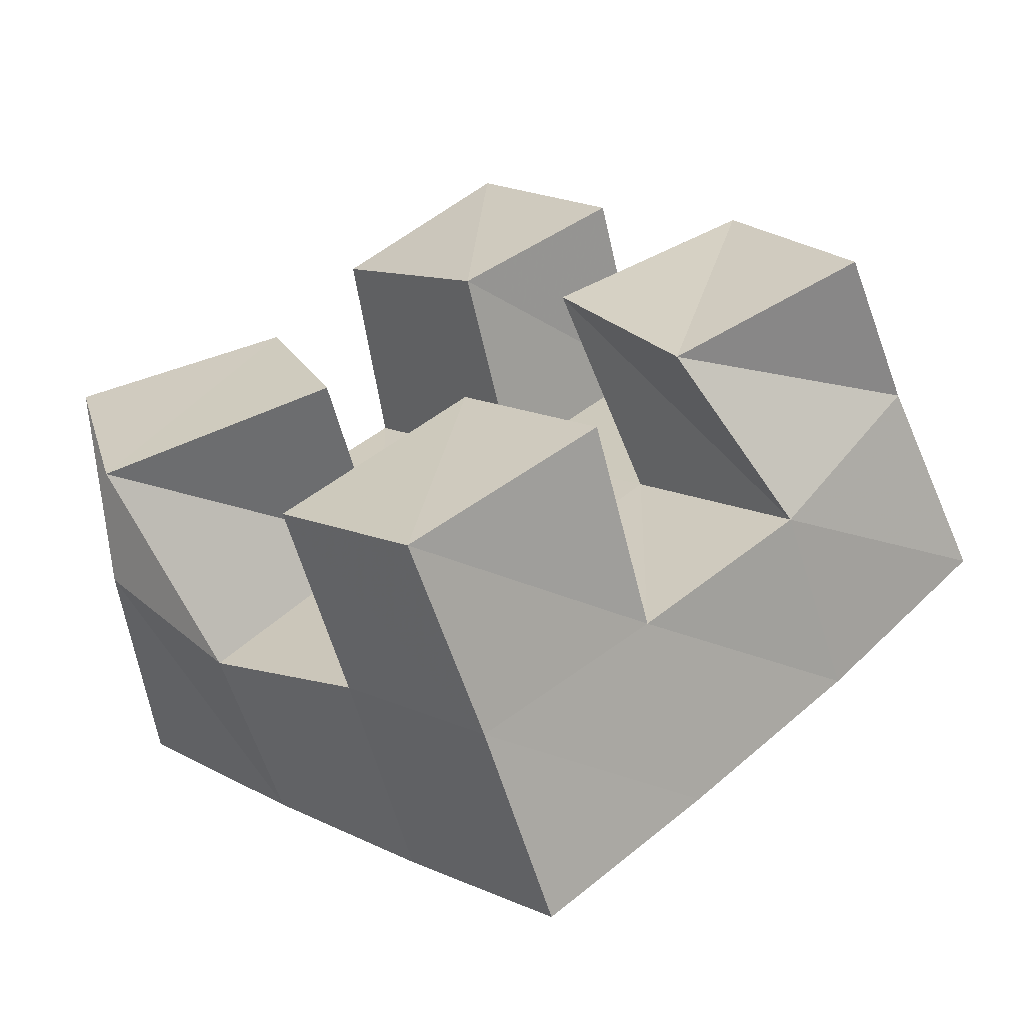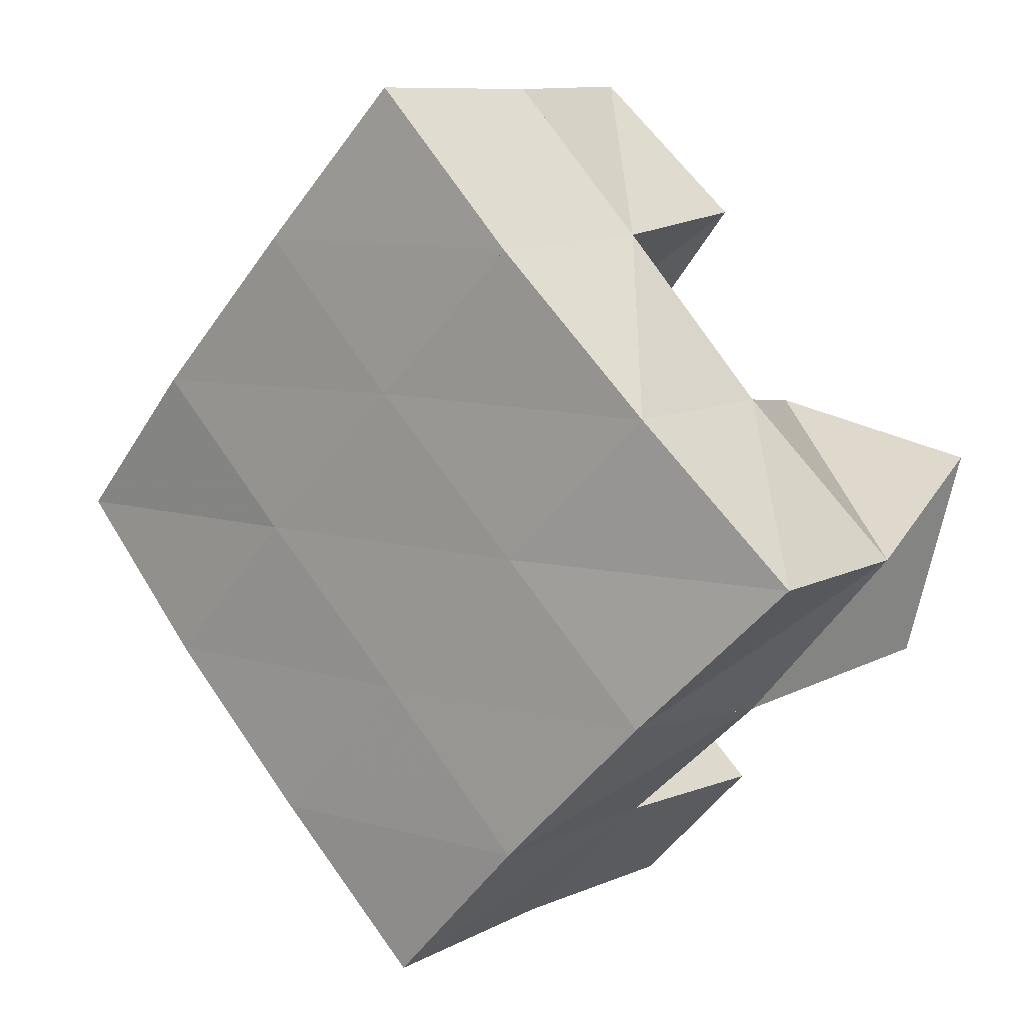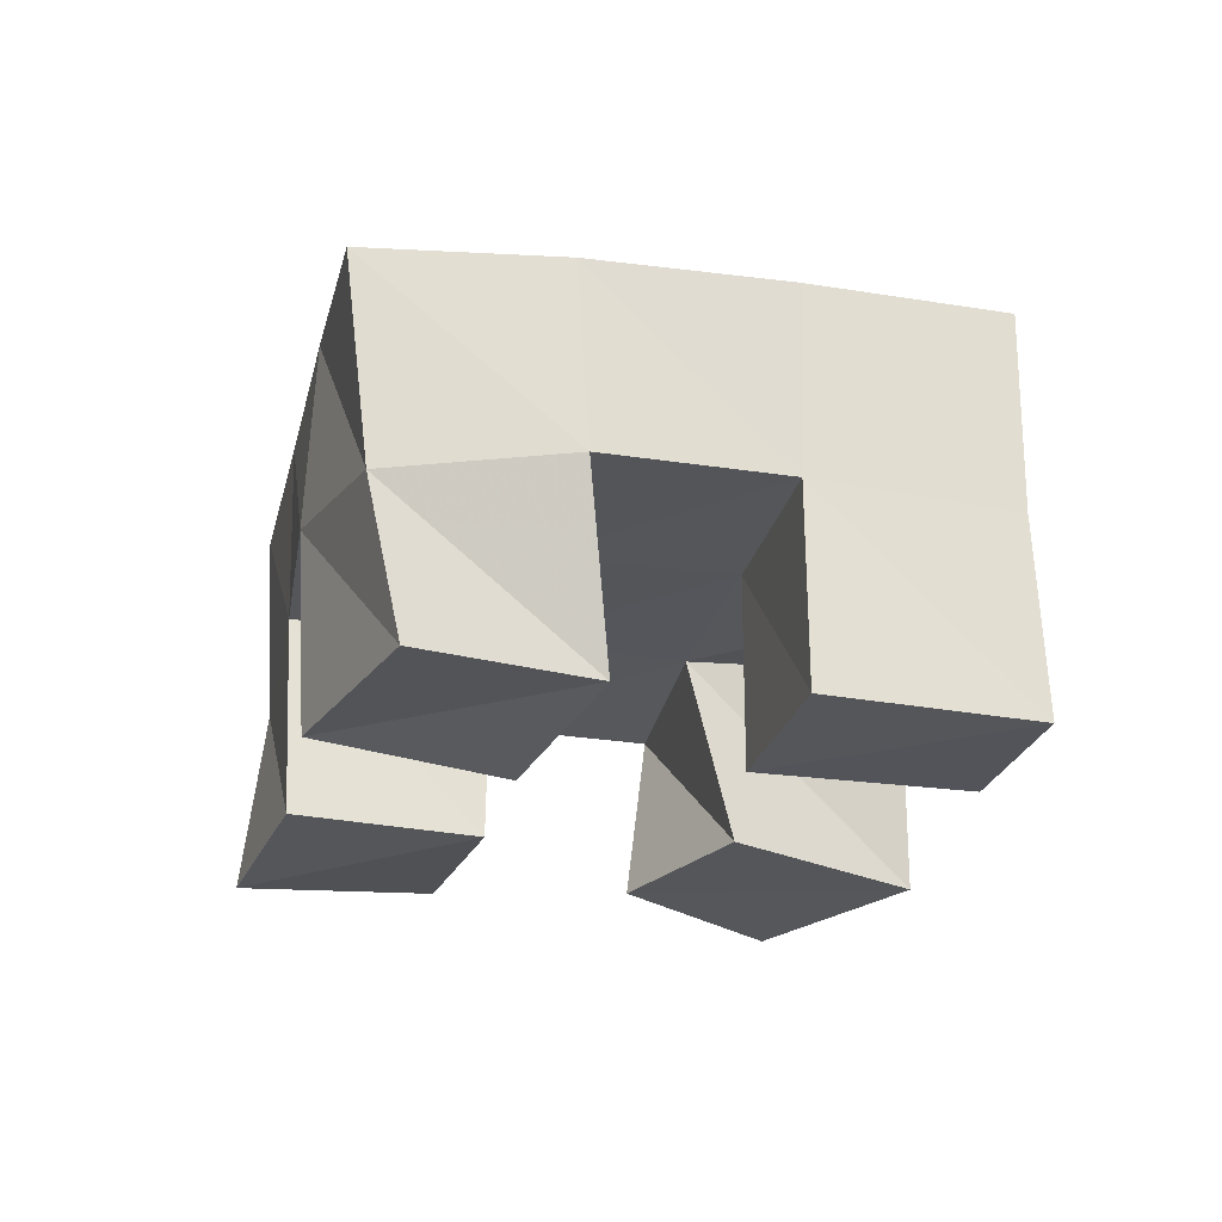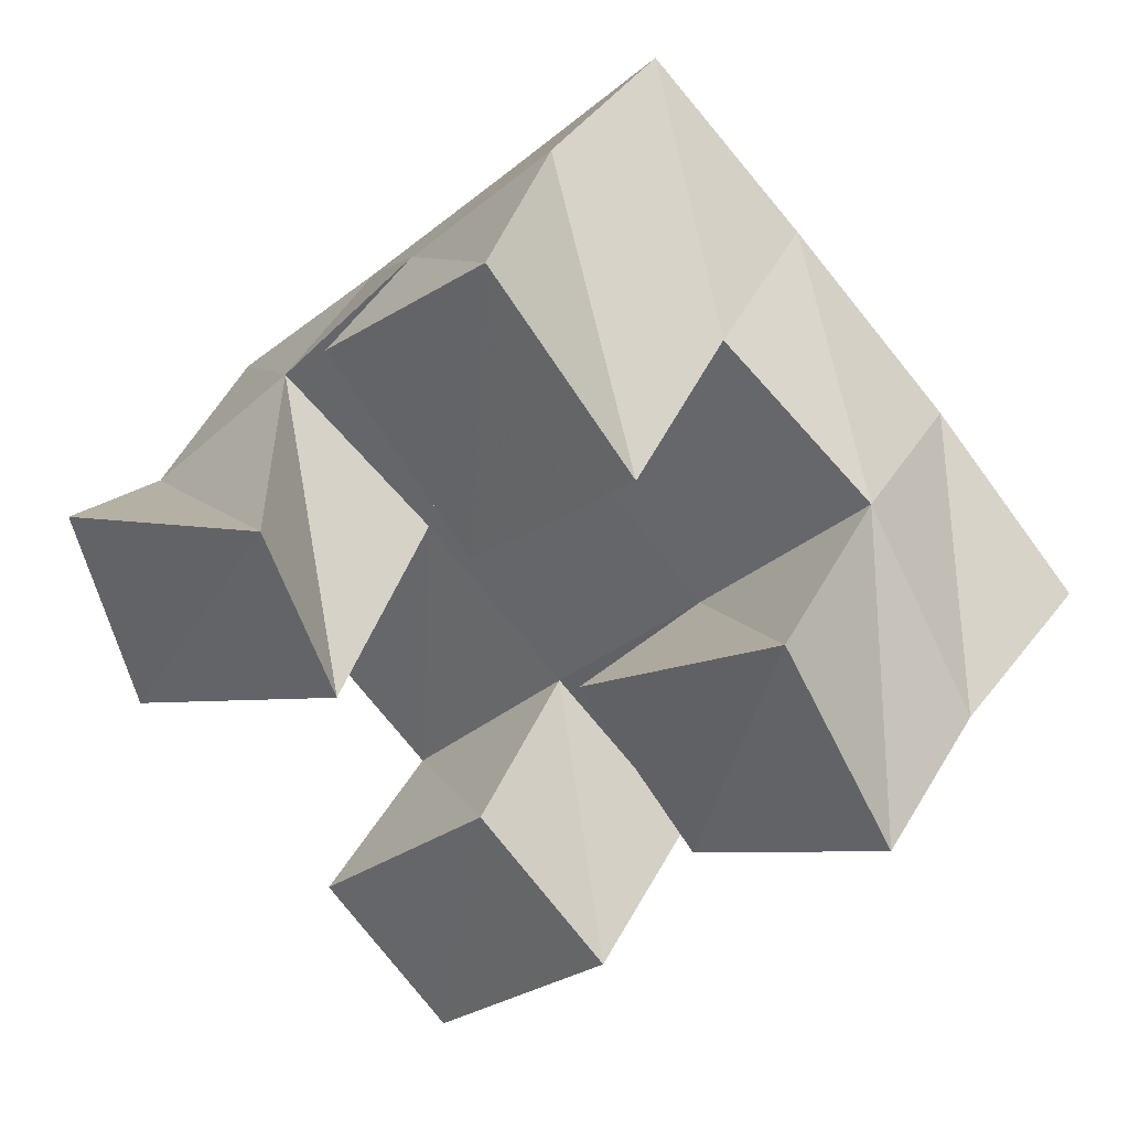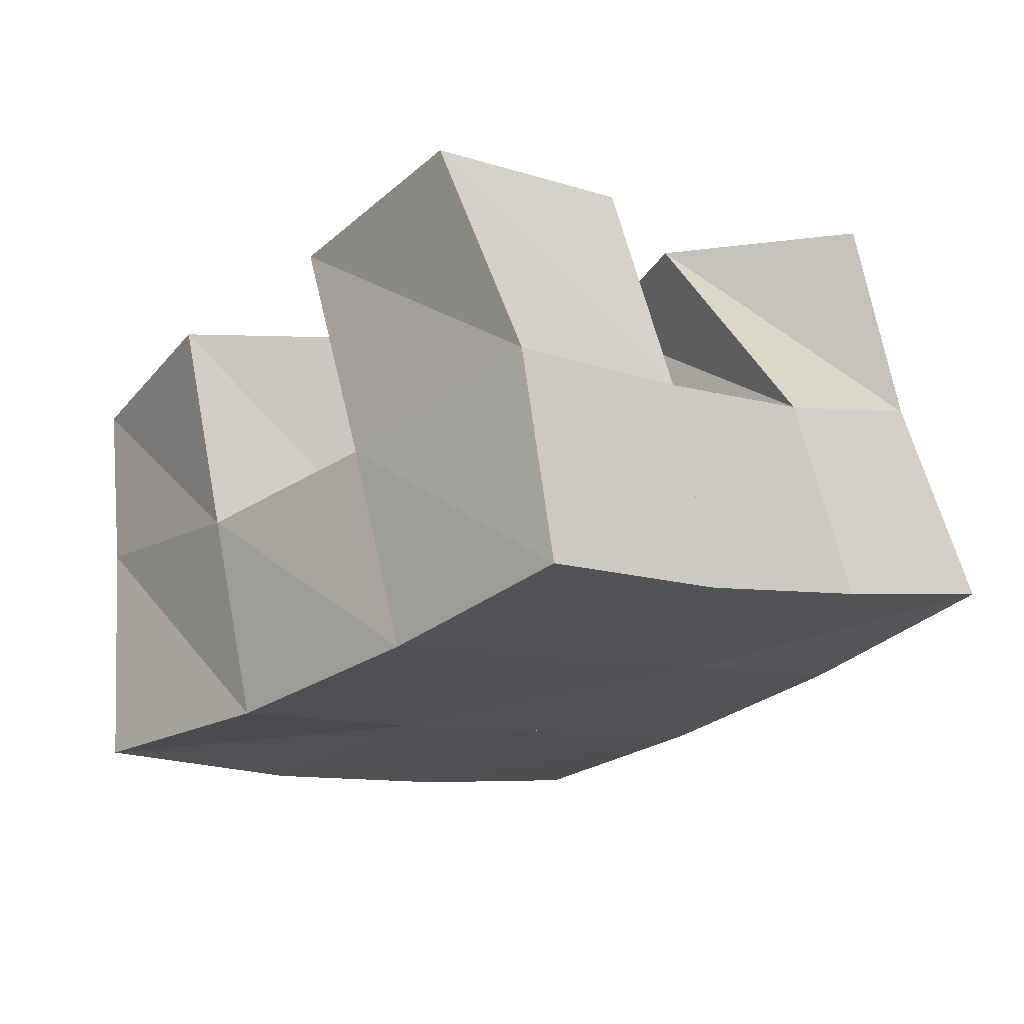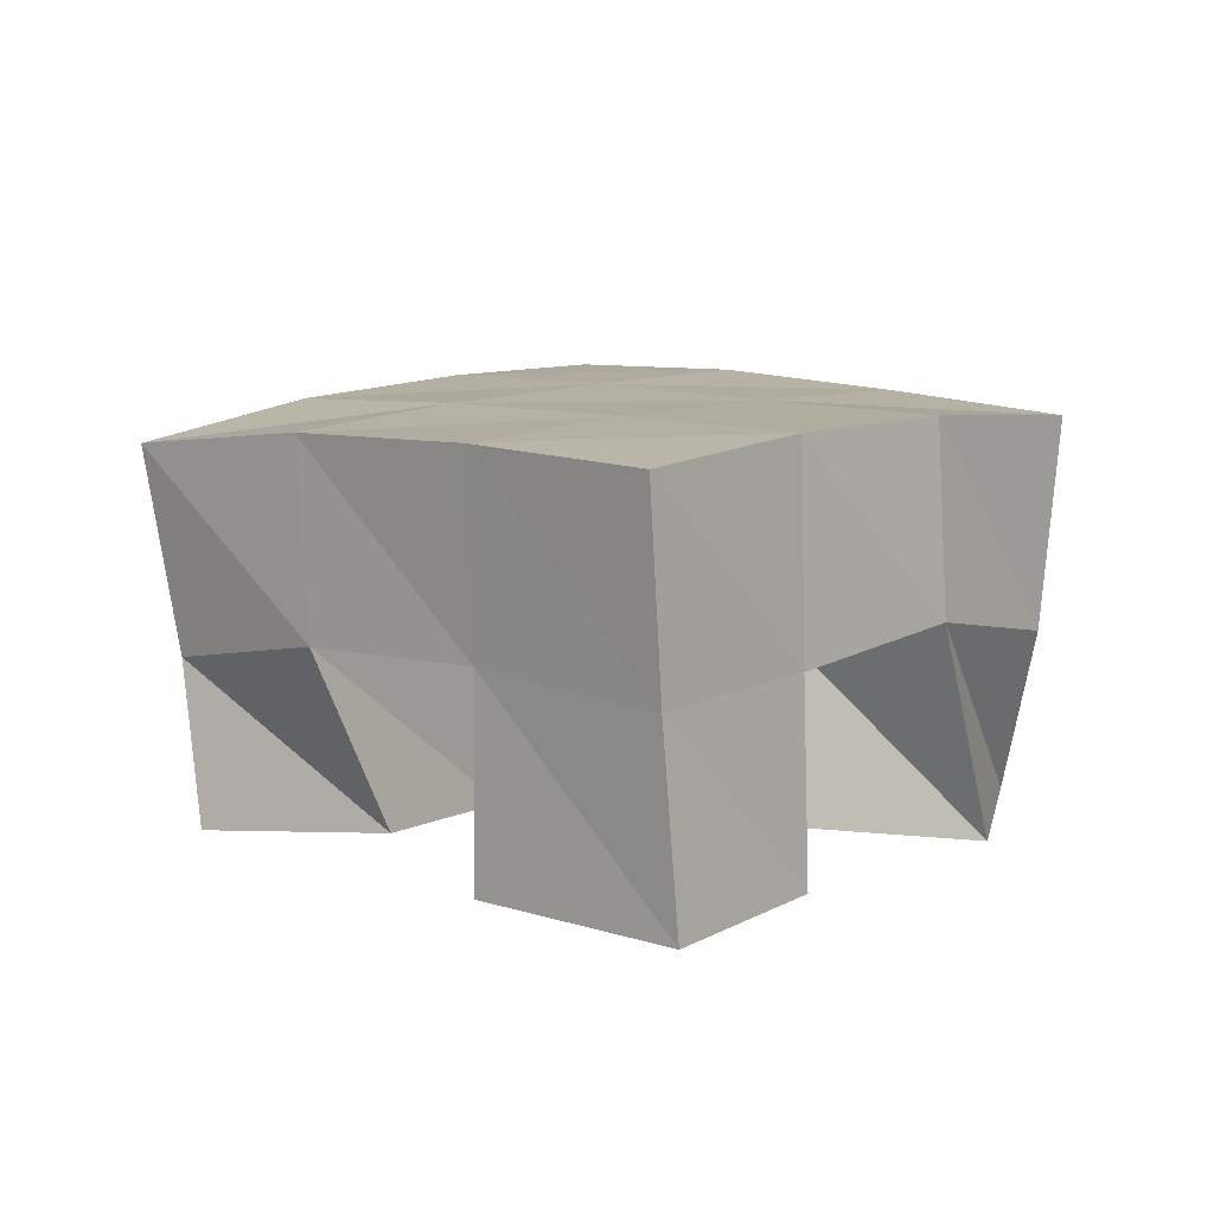
<metadata>
{"format":"obj","ext":"obj","renderer":"f3d","projection":"perspective","resolution":1024,"background":"white","views":[{"elev":-62.8,"azim":14.3,"up":"+Z"},{"elev":10.3,"azim":-142.7,"up":"+Z"},{"elev":-26.0,"azim":122.7,"up":"+Y"},{"elev":35.6,"azim":23.9,"up":"+Z"},{"elev":71.6,"azim":168.3,"up":"+Z"},{"elev":11.0,"azim":177.2,"up":"+Y"}]}
</metadata>
<code>
v 0.489 0.1 0.1807
v 0.4849 0.1438 0.1625
v 0.5021 0.1006 0.1308
v 0.5143 0.1538 0.1245
v 0.5391 0.1 0.1907
v 0.5187 0.1493 0.1979
v 0.5556 0.1 0.15
v 0.5538 0.1511 0.1638
v 0.6148 0.1 0.172
v 0.6225 0.1504 0.1625
v 0.6402 0.1044 0.1307
v 0.6574 0.1496 0.1247
v 0.6598 0.1002 0.197
v 0.6608 0.1508 0.1999
v 0.6856 0.1 0.1512
v 0.6898 0.1404 0.1585
v 0.5557 0.1042 0.2383
v 0.5517 0.1515 0.2352
v 0.59 0.1 0.1981
v 0.5885 0.1519 0.1982
v 0.5946 0.1 0.2698
v 0.5866 0.1492 0.2695
v 0.6269 0.1 0.2278
v 0.6254 0.1515 0.2318
v 0.5492 0.1015 0.08924
v 0.5504 0.1498 0.0921
v 0.5795 0.1 0.05758
v 0.5831 0.1492 0.05829
v 0.5905 0.1004 0.1267
v 0.5874 0.1512 0.1284
v 0.621 0.1 0.09345
v 0.6207 0.1513 0.09395
v 0.4801 0.1958 0.1647
v 0.5162 0.2002 0.1289
v 0.5166 0.1984 0.1987
v 0.5522 0.1999 0.1634
v 0.5535 0.2 0.2343
v 0.5891 0.2002 0.1989
v 0.5899 0.198 0.2702
v 0.6248 0.199 0.2339
v 0.5515 0.201 0.09287
v 0.5875 0.2006 0.1278
v 0.6253 0.1998 0.1627
v 0.662 0.1973 0.1963
v 0.5859 0.1986 0.05652
v 0.622 0.1994 0.09154
v 0.66 0.1975 0.1267
v 0.6978 0.1911 0.1601
f 1 2 4
f 3 1 4
f 2 6 8
f 4 2 8
f 6 5 7
f 8 6 7
f 5 1 3
f 7 5 3
f 8 7 3
f 4 8 3
f 2 1 5
f 6 2 5
f 9 10 12
f 11 9 12
f 10 14 16
f 12 10 16
f 14 13 15
f 16 14 15
f 13 9 11
f 15 13 11
f 16 15 11
f 12 16 11
f 10 9 13
f 14 10 13
f 17 18 20
f 19 17 20
f 18 22 24
f 20 18 24
f 22 21 23
f 24 22 23
f 21 17 19
f 23 21 19
f 24 23 19
f 20 24 19
f 18 17 21
f 22 18 21
f 25 26 28
f 27 25 28
f 26 30 32
f 28 26 32
f 30 29 31
f 32 30 31
f 29 25 27
f 31 29 27
f 32 31 27
f 28 32 27
f 26 25 29
f 30 26 29
f 2 33 34
f 4 2 34
f 33 35 36
f 34 33 36
f 35 6 8
f 36 35 8
f 6 2 4
f 8 6 4
f 36 8 4
f 34 36 4
f 33 2 6
f 35 33 6
f 6 35 36
f 8 6 36
f 35 37 38
f 36 35 38
f 37 18 20
f 38 37 20
f 18 6 8
f 20 18 8
f 38 20 8
f 36 38 8
f 35 6 18
f 37 35 18
f 18 37 38
f 20 18 38
f 37 39 40
f 38 37 40
f 39 22 24
f 40 39 24
f 22 18 20
f 24 22 20
f 40 24 20
f 38 40 20
f 37 18 22
f 39 37 22
f 4 34 41
f 26 4 41
f 34 36 42
f 41 34 42
f 36 8 30
f 42 36 30
f 8 4 26
f 30 8 26
f 42 30 26
f 41 42 26
f 34 4 8
f 36 34 8
f 8 36 42
f 30 8 42
f 36 38 43
f 42 36 43
f 38 20 10
f 43 38 10
f 20 8 30
f 10 20 30
f 43 10 30
f 42 43 30
f 36 8 20
f 38 36 20
f 20 38 43
f 10 20 43
f 38 40 44
f 43 38 44
f 40 24 14
f 44 40 14
f 24 20 10
f 14 24 10
f 44 14 10
f 43 44 10
f 38 20 24
f 40 38 24
f 26 41 45
f 28 26 45
f 41 42 46
f 45 41 46
f 42 30 32
f 46 42 32
f 30 26 28
f 32 30 28
f 46 32 28
f 45 46 28
f 41 26 30
f 42 41 30
f 30 42 46
f 32 30 46
f 42 43 47
f 46 42 47
f 43 10 12
f 47 43 12
f 10 30 32
f 12 10 32
f 47 12 32
f 46 47 32
f 42 30 10
f 43 42 10
f 10 43 47
f 12 10 47
f 43 44 48
f 47 43 48
f 44 14 16
f 48 44 16
f 14 10 12
f 16 14 12
f 48 16 12
f 47 48 12
f 43 10 14
f 44 43 14

</code>
